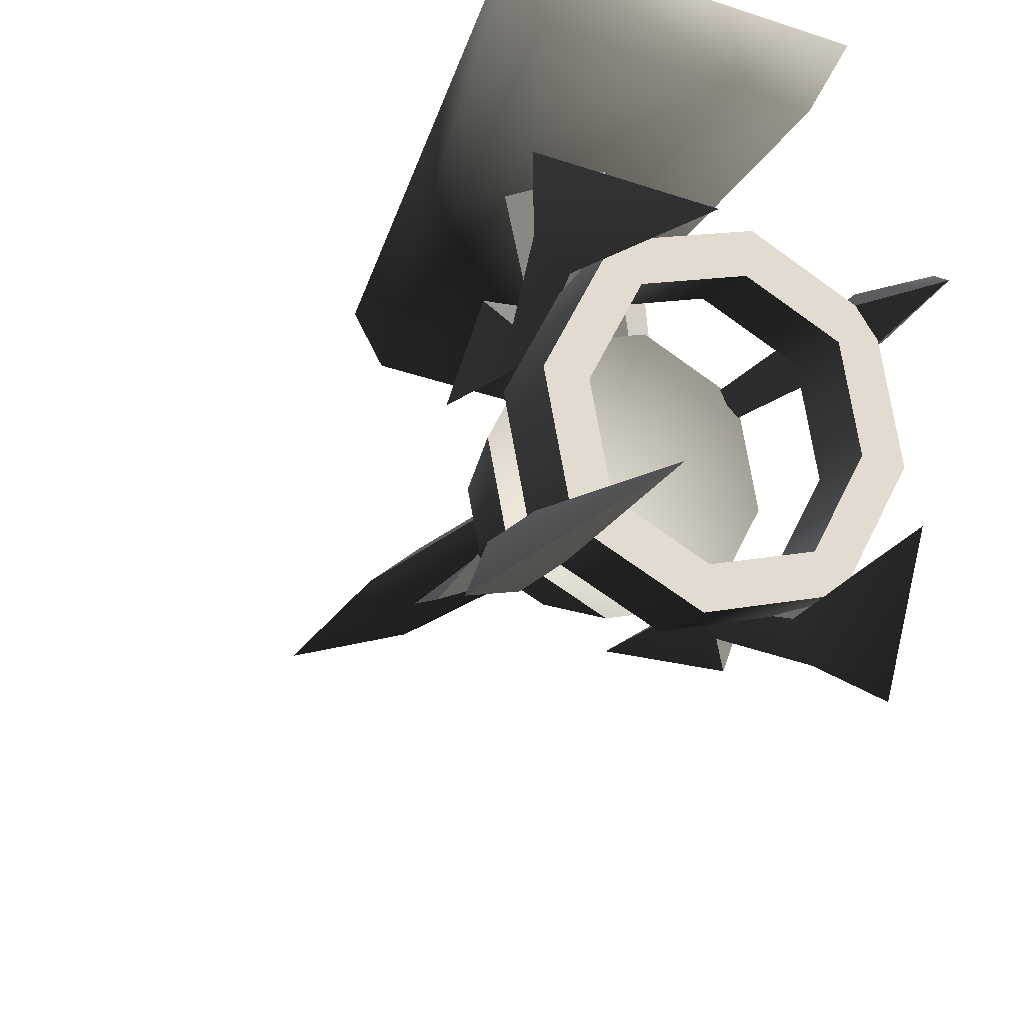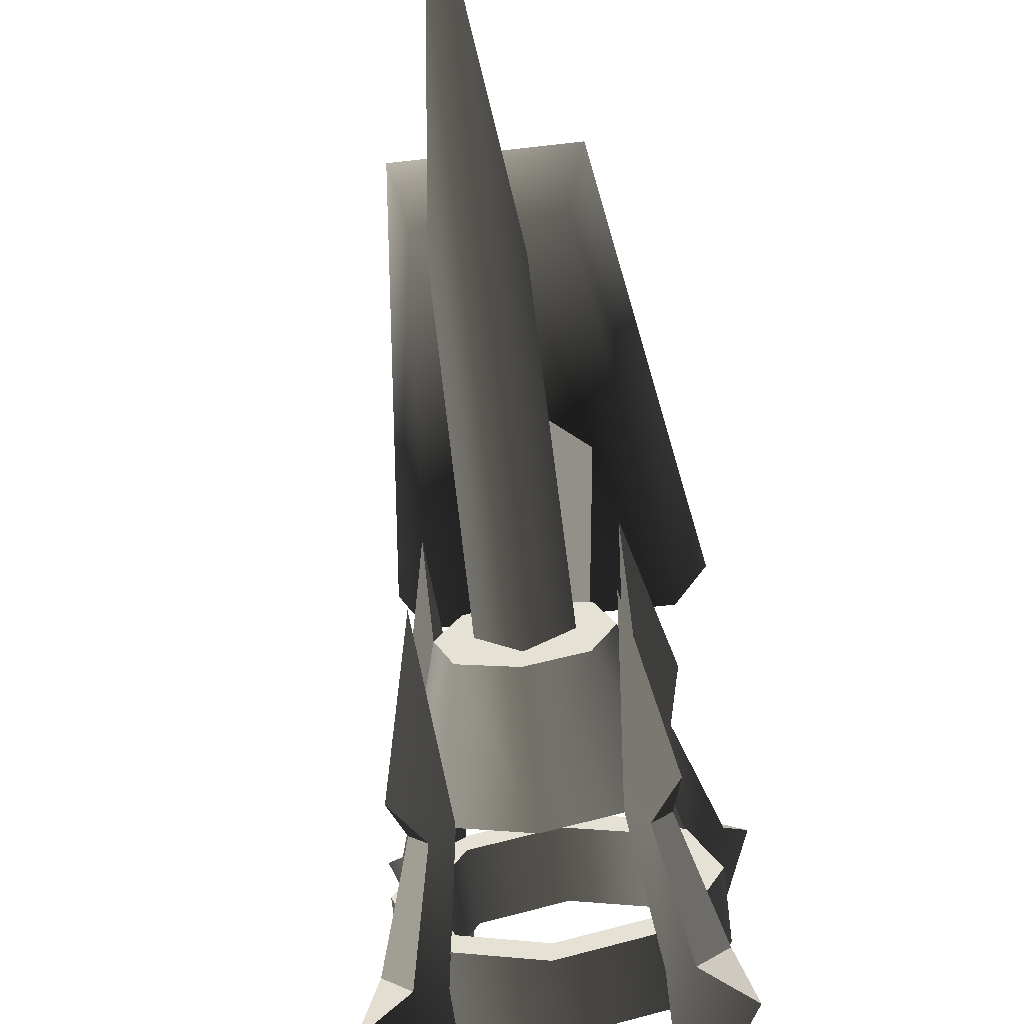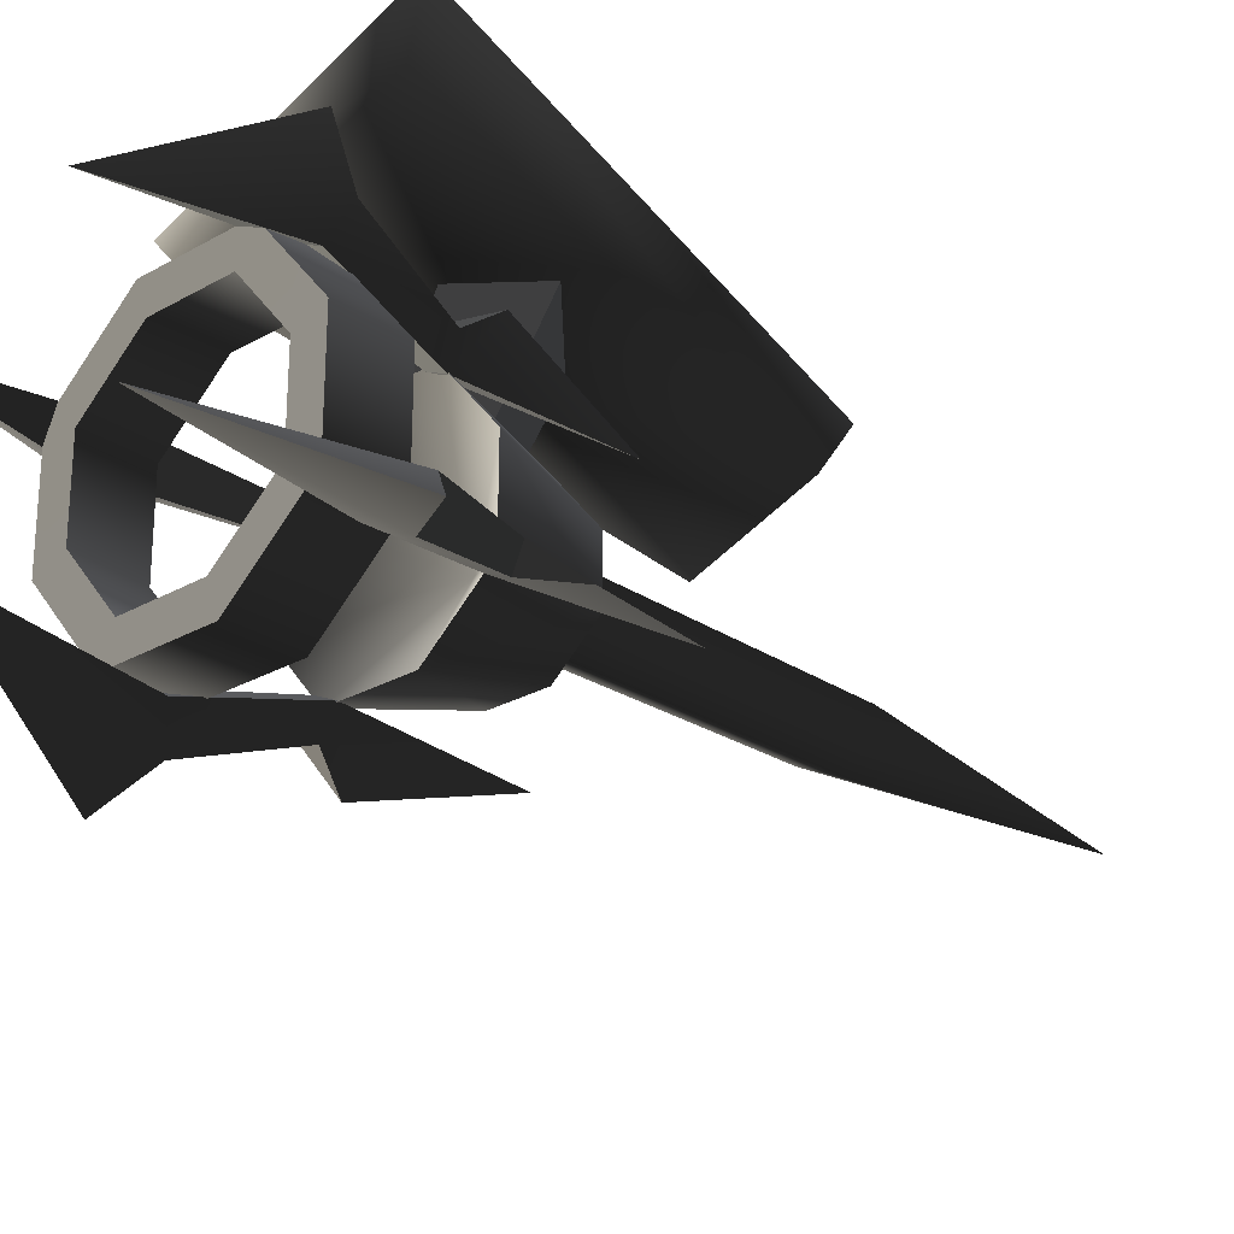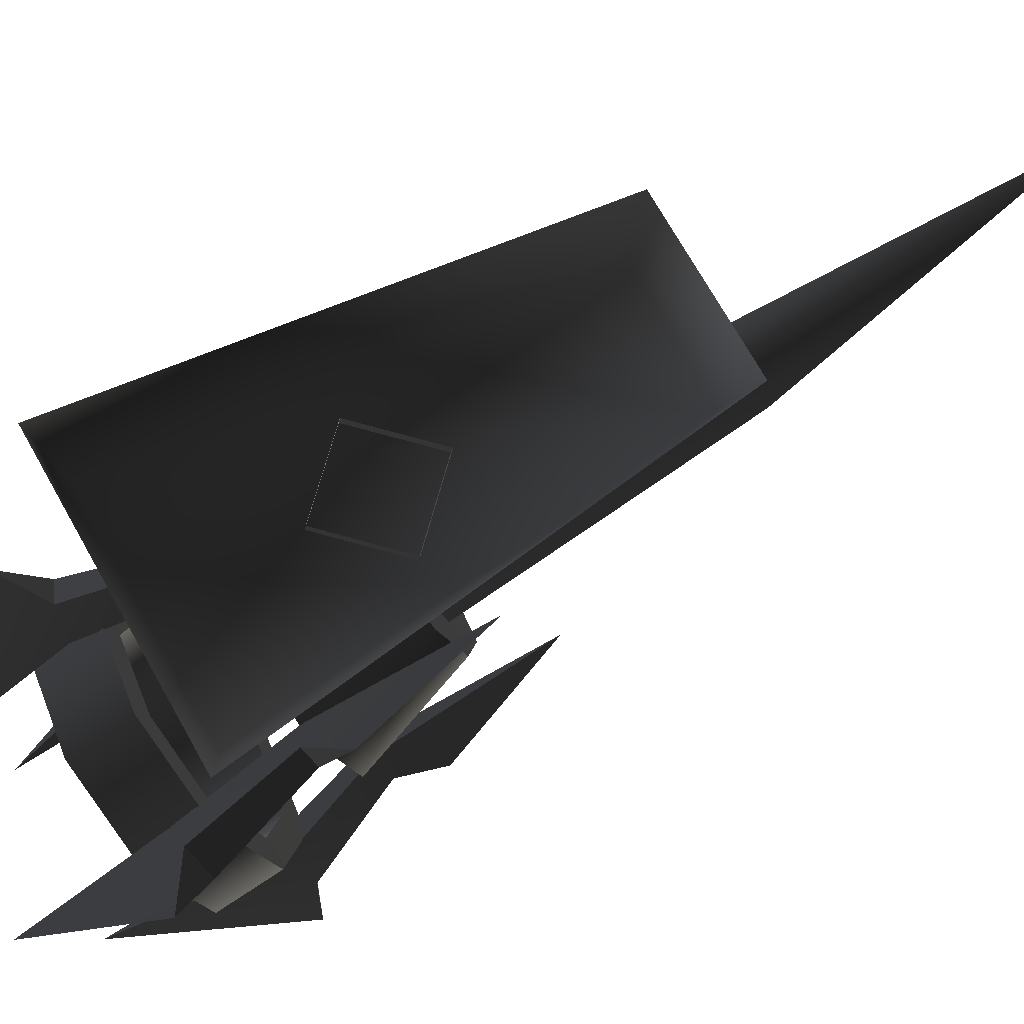
<metadata>
{"format":"obj","ext":"obj","renderer":"f3d","projection":"perspective","resolution":1024,"background":"white","views":[{"elev":-35.3,"azim":155.6,"up":"+Z"},{"elev":-51.7,"azim":7.3,"up":"+Z"},{"elev":-52.7,"azim":-133.2,"up":"+Z"},{"elev":71.8,"azim":-119.4,"up":"+Z"}]}
</metadata>
<code>
v 0.1192 0.269 -0.353
v 0.1629 0.3092 -0.2406
v 0.1628 0.3847 -0.2677
v 0.1192 0.3445 -0.38
v 3.114e-17 0.2543 -0.3941
v 0.1192 0.269 -0.353
v 0.1192 0.3445 -0.38
v 4.039e-17 0.3298 -0.421
v -0.1192 0.269 -0.353
v -0.1192 0.3445 -0.38
v -0.1629 0.3092 -0.2406
v -0.1192 0.269 -0.353
v -0.1192 0.3445 -0.38
v -0.1628 0.3847 -0.2677
v 0.0901 0.3543 -0.3526
v 0.1192 0.3445 -0.38
v 0.1628 0.3847 -0.2677
v 4.039e-17 0.3298 -0.421
v 0.0901 0.3543 -0.3526
v 0.1628 0.3847 -0.2677
v 0.1231 0.3847 -0.2677
v 0.0901 0.3543 -0.3526
v 4.203e-17 0.3432 -0.3836
v 4.039e-17 0.3298 -0.421
v -0.0901 0.3543 -0.3526
v -0.0901 0.3543 -0.3526
v -0.1192 0.3445 -0.38
v 4.039e-17 0.3298 -0.421
v -0.1628 0.3847 -0.2677
v -0.0901 0.3543 -0.3526
v -0.1231 0.3847 -0.2677
v -0.1628 0.3847 -0.2677
v 0.1277 0.3092 -0.2406
v 0.0935 0.2777 -0.3287
v 0.0901 0.3543 -0.3526
v 0.1231 0.3847 -0.2677
v 0.0935 0.2777 -0.3287
v 3.26e-17 0.2662 -0.361
v 4.203e-17 0.3432 -0.3836
v 0.0901 0.3543 -0.3526
v -0.0901 0.3543 -0.3526
v -0.0935 0.2777 -0.3287
v -0.0935 0.2777 -0.3287
v -0.1277 0.3092 -0.2406
v -0.1231 0.3847 -0.2677
v -0.0901 0.3543 -0.3526
v 0.1629 0.3092 -0.2406
v 0.1192 0.269 -0.353
v 0.0935 0.2777 -0.3287
v 3.114e-17 0.2543 -0.3941
v 0.1629 0.3092 -0.2406
v 0.0935 0.2777 -0.3287
v 0.1277 0.3092 -0.2406
v 3.114e-17 0.2543 -0.3941
v 3.26e-17 0.2662 -0.361
v 0.0935 0.2777 -0.3287
v -0.0935 0.2777 -0.3287
v 3.114e-17 0.2543 -0.3941
v -0.1192 0.269 -0.353
v -0.0935 0.2777 -0.3287
v -0.1629 0.3092 -0.2406
v -0.1629 0.3092 -0.2406
v -0.1277 0.3092 -0.2406
v -0.0935 0.2777 -0.3287
v -0.1295 0.2022 -0.2026
v -0.0948 0.1703 -0.2918
v 1.364e-17 0.1114 -0.17
v 1.943e-17 0.1587 -0.3244
v 0.0948 0.1704 -0.2918
v 1.364e-17 0.1114 -0.17
v 0.0948 0.1704 -0.2918
v 0.1295 0.2022 -0.2026
v 0.1295 0.2022 -0.2026
v 0.0948 0.1704 -0.2918
v 0.0639 0.0412 -0.2127
v 0.0872 0.0627 -0.1525
v 0.0639 0.0412 -0.2127
v 0.0948 0.1704 -0.2918
v 1.943e-17 0.1587 -0.3244
v 4.078e-18 0.0333 -0.2347
v -0.0639 0.0412 -0.2127
v -0.0948 0.1703 -0.2918
v -0.1295 0.2022 -0.2026
v -0.0872 0.0627 -0.1525
v -0.0639 0.0412 -0.2127
v -0.0948 0.1703 -0.2918
v 0.0639 0.0412 -0.2127
v 4.078e-18 0.0333 -0.2347
v -0.0639 0.0412 -0.2127
v 0.0872 0.0627 -0.1525
v -0.0872 0.0627 -0.1525
v 0.1628 0.3847 -0.2677
v 0.1629 0.3092 -0.2406
v 0.1192 0.3498 -0.1283
v 0.1192 0.4251 -0.1556
v 0.1192 0.4251 -0.1556
v 0.1192 0.3498 -0.1283
v 4.465e-17 0.3646 -0.0872
v 5.388e-17 0.44 -0.1145
v -0.1192 0.3498 -0.1283
v -0.1192 0.4251 -0.1556
v -0.1192 0.4251 -0.1556
v -0.1192 0.3498 -0.1283
v -0.1629 0.3092 -0.2406
v -0.1628 0.3847 -0.2677
v 0.0901 0.4153 -0.1829
v 0.1231 0.3847 -0.2677
v 0.1628 0.3847 -0.2677
v 0.0901 0.4153 -0.1829
v 0.1628 0.3847 -0.2677
v 0.1192 0.4251 -0.1556
v 5.388e-17 0.44 -0.1145
v 5.388e-17 0.44 -0.1145
v 5.223e-17 0.4265 -0.1519
v 0.0901 0.4153 -0.1829
v -0.0901 0.4153 -0.1829
v -0.0901 0.4153 -0.1829
v 5.388e-17 0.44 -0.1145
v -0.1192 0.4251 -0.1556
v -0.1628 0.3847 -0.2677
v -0.1628 0.3847 -0.2677
v -0.1231 0.3847 -0.2677
v -0.0901 0.4153 -0.1829
v 0.0901 0.4153 -0.1829
v 0.0935 0.341 -0.1525
v 0.1277 0.3092 -0.2406
v 0.1231 0.3847 -0.2677
v 5.223e-17 0.4265 -0.1519
v 4.318e-17 0.3526 -0.1203
v 0.0935 0.341 -0.1525
v 0.0901 0.4153 -0.1829
v -0.0901 0.4153 -0.1829
v -0.0935 0.341 -0.1525
v -0.1231 0.3847 -0.2677
v -0.1277 0.3092 -0.2406
v -0.0935 0.341 -0.1525
v -0.0901 0.4153 -0.1829
v 0.0935 0.341 -0.1525
v 0.1192 0.3498 -0.1283
v 0.1629 0.3092 -0.2406
v 4.465e-17 0.3646 -0.0872
v 0.0935 0.341 -0.1525
v 0.1629 0.3092 -0.2406
v 0.1277 0.3092 -0.2406
v 4.465e-17 0.3646 -0.0872
v 0.0935 0.341 -0.1525
v 4.318e-17 0.3526 -0.1203
v -0.0935 0.341 -0.1525
v -0.0935 0.341 -0.1525
v -0.1192 0.3498 -0.1283
v 4.465e-17 0.3646 -0.0872
v -0.1629 0.3092 -0.2406
v -0.1629 0.3092 -0.2406
v -0.0935 0.341 -0.1525
v -0.1277 0.3092 -0.2406
v -0.1295 0.2022 -0.2026
v 1.364e-17 0.1114 -0.17
v -0.0948 0.2344 -0.1136
v 1.364e-17 0.1114 -0.17
v 0.1295 0.2022 -0.2026
v 0.0948 0.2344 -0.1136
v 3.015e-17 0.2462 -0.0809
v -0.0948 0.2344 -0.1136
v 0.1295 0.2022 -0.2026
v 0.0872 0.0627 -0.1525
v 0.0639 0.0844 -0.0923
v 0.0948 0.2344 -0.1136
v 0.0639 0.0844 -0.0923
v 1.132e-17 0.0924 -0.0703
v 3.015e-17 0.2462 -0.0809
v 0.0948 0.2344 -0.1136
v -0.0639 0.0844 -0.0923
v -0.0948 0.2344 -0.1136
v -0.1295 0.2022 -0.2026
v -0.0948 0.2344 -0.1136
v -0.0639 0.0844 -0.0923
v -0.0872 0.0627 -0.1525
v 0.0639 0.0844 -0.0923
v -0.0639 0.0844 -0.0923
v 1.132e-17 0.0924 -0.0703
v 0.0872 0.0627 -0.1525
v -0.0872 0.0627 -0.1525
v 0.1032 0.1632 -0.3197
v 0.1365 0.1134 -0.3153
v 0.1237 0.1701 -0.3004
v 0.0788 0.168 -0.2956
v 0.0993 0.175 -0.2763
v 0.096 -0.0345 -0.2191
v 0.1365 0.1134 -0.3153
v 0.096 -0.0345 -0.2191
v 0.0993 0.175 -0.2763
v 0.1237 0.1701 -0.3004
v 0.1345 0.3068 -0.3477
v 0.1644 0.2821 -0.3707
v 0.1007 0.4953 -0.4145
v 0.1877 0.2925 -0.4341
v 0.1016 0.2957 -0.3787
v 0.1007 0.4953 -0.4145
v 0.1345 0.3068 -0.3477
v 0.1644 0.2821 -0.3707
v 0.1877 0.2925 -0.4341
v 0.1315 0.271 -0.4016
v 0.1345 0.3068 -0.3477
v 0.0993 0.175 -0.2763
v 0.0788 0.168 -0.2956
v 0.1016 0.2957 -0.3787
v 0.1032 0.1632 -0.3197
v 0.1237 0.1701 -0.3004
v 0.1644 0.2821 -0.3707
v 0.1315 0.271 -0.4016
v 0.0788 0.168 -0.2956
v 0.096 -0.0345 -0.2191
v 0.1365 0.1134 -0.3153
v 0.1032 0.1632 -0.3197
v 0.1016 0.2957 -0.3787
v 0.1315 0.271 -0.4016
v 0.1007 0.4953 -0.4145
v 0.1877 0.2925 -0.4341
v 0.1234 0.2398 -0.1065
v 0.1361 0.2056 -0.0588
v 0.1029 0.2468 -0.0872
v 0.0991 0.2282 -0.1282
v 0.0785 0.2351 -0.1089
v 0.0956 0.0303 -0.0388
v 0.1361 0.2056 -0.0588
v 0.0956 0.0303 -0.0388
v 0.0785 0.2351 -0.1089
v 0.1029 0.2468 -0.0872
v 0.1012 0.3865 -0.1259
v 0.1311 0.382 -0.0925
v 0.1002 0.5633 -0.2254
v 0.1873 0.4193 -0.0811
v 0.1341 0.3754 -0.1569
v 0.1002 0.5633 -0.2254
v 0.1012 0.3865 -0.1259
v 0.1311 0.382 -0.0925
v 0.1873 0.4193 -0.0811
v 0.164 0.3709 -0.1235
v 0.1012 0.3865 -0.1259
v 0.0785 0.2351 -0.1089
v 0.0991 0.2282 -0.1282
v 0.1341 0.3754 -0.1569
v 0.1234 0.2398 -0.1065
v 0.1029 0.2468 -0.0872
v 0.1311 0.382 -0.0925
v 0.164 0.3709 -0.1235
v 0.0991 0.2282 -0.1282
v 0.0956 0.0303 -0.0388
v 0.1361 0.2056 -0.0588
v 0.1234 0.2398 -0.1065
v 0.1341 0.3754 -0.1569
v 0.164 0.3709 -0.1235
v 0.1002 0.5633 -0.2254
v 0.1873 0.4193 -0.0811
v -0.1032 0.2467 -0.0874
v -0.1365 0.2055 -0.0591
v -0.1237 0.2397 -0.1067
v -0.0788 0.235 -0.1091
v -0.0993 0.2281 -0.1284
v -0.096 0.0302 -0.0392
v -0.1365 0.2055 -0.0591
v -0.096 0.0302 -0.0392
v -0.0993 0.2281 -0.1284
v -0.1237 0.2397 -0.1067
v -0.1345 0.3753 -0.1573
v -0.1644 0.3708 -0.1238
v -0.1006 0.5631 -0.2258
v -0.1877 0.4192 -0.0815
v -0.1016 0.3864 -0.1263
v -0.1006 0.5631 -0.2258
v -0.1345 0.3753 -0.1573
v -0.1644 0.3708 -0.1238
v -0.1877 0.4192 -0.0815
v -0.1315 0.3819 -0.0929
v -0.1345 0.3753 -0.1573
v -0.0993 0.2281 -0.1284
v -0.0788 0.235 -0.1091
v -0.1016 0.3864 -0.1263
v -0.1032 0.2467 -0.0874
v -0.1237 0.2397 -0.1067
v -0.1644 0.3708 -0.1238
v -0.1315 0.3819 -0.0929
v -0.0788 0.235 -0.1091
v -0.096 0.0302 -0.0392
v -0.1365 0.2055 -0.0591
v -0.1032 0.2467 -0.0874
v -0.1016 0.3864 -0.1263
v -0.1315 0.3819 -0.0929
v -0.1006 0.5631 -0.2258
v -0.1877 0.4192 -0.0815
v -0.1234 0.17 -0.3007
v -0.1361 0.1133 -0.3157
v -0.1029 0.1631 -0.32
v -0.0991 0.1749 -0.2765
v -0.0785 0.1679 -0.2958
v -0.0956 -0.0346 -0.2195
v -0.1361 0.1133 -0.3157
v -0.0956 -0.0346 -0.2195
v -0.0785 0.1679 -0.2958
v -0.1029 0.1631 -0.32
v -0.1012 0.2956 -0.379
v -0.1311 0.2708 -0.402
v -0.1002 0.4952 -0.4148
v -0.1873 0.2923 -0.4345
v -0.1341 0.3067 -0.3481
v -0.1002 0.4952 -0.4148
v -0.1012 0.2956 -0.379
v -0.1311 0.2708 -0.402
v -0.1873 0.2923 -0.4345
v -0.164 0.282 -0.371
v -0.1012 0.2956 -0.379
v -0.0785 0.1679 -0.2958
v -0.0991 0.1749 -0.2765
v -0.1341 0.3067 -0.3481
v -0.1234 0.17 -0.3007
v -0.1029 0.1631 -0.32
v -0.1311 0.2708 -0.402
v -0.164 0.282 -0.371
v -0.0991 0.1749 -0.2765
v -0.0956 -0.0346 -0.2195
v -0.1361 0.1133 -0.3157
v -0.1234 0.17 -0.3007
v -0.1341 0.3067 -0.3481
v -0.164 0.282 -0.371
v -0.1002 0.4952 -0.4148
v -0.1873 0.2923 -0.4345
v -0.0032 0.2139 -0.0812
v -0.0032 0.1673 0.182
v -0.0742 0.0963 0.1817
v -0.0566 0.1606 -0.1183
v -0.0032 0.2139 -0.0812
v 0.0501 0.1606 -0.1183
v 0.0677 0.0963 0.1817
v -0.0032 0.1673 0.182
v -0.0032 0.1072 -0.1185
v -0.0032 0.0253 0.1815
v 0.0677 0.0963 0.1817
v 0.0501 0.1606 -0.1183
v -0.0032 0.1072 -0.1185
v -0.0566 0.1606 -0.1183
v -0.0742 0.0963 0.1817
v -0.0032 0.0253 0.1815
v 0.0453 -0.281 -0.0296
v 0.0486 0.0691 -0.1554
v 6.478e-18 0.0529 -0.2007
v -3.627e-17 -0.2962 -0.0722
v -7.727e-17 -0.631 0.0962
v 6.478e-18 0.0529 -0.2007
v -0.0486 0.0691 -0.1554
v -0.0453 -0.281 -0.0296
v -3.627e-17 -0.2962 -0.0722
v -7.727e-17 -0.631 0.0962
v 1.046e-17 0.0854 -0.1102
v 0.0486 0.0691 -0.1554
v 0.0453 -0.281 -0.0296
v -3.253e-17 -0.2656 0.013
v -7.727e-17 -0.631 0.0962
v -0.0453 -0.281 -0.0296
v -0.0486 0.0691 -0.1554
v 1.046e-17 0.0854 -0.1102
v -3.253e-17 -0.2656 0.013
v -7.727e-17 -0.631 0.0962
v -0.0817 -0.191 0.1729
v 0.0752 -0.191 0.1729
v 0.1324 0.3211 0.1729
v -0.1389 0.3211 0.1729
v 0.0752 -0.191 0.1729
v 0.0961 -0.2192 0.2546
v 0.1686 0.3389 0.2546
v 0.1324 0.3211 0.1729
v -0.0817 -0.191 0.1729
v -0.1389 0.3211 0.1729
v -0.175 0.3389 0.2546
v -0.1026 -0.2192 0.2546
v 0.1686 0.3389 0.2546
v -0.175 0.3389 0.2546
v -0.1389 0.3211 0.1729
v 0.1324 0.3211 0.1729
v 0.0752 -0.191 0.1729
v -0.0817 -0.191 0.1729
v -0.1026 -0.2192 0.2546
v 0.0961 -0.2192 0.2546
g Torch_03_6641_116
f 1 3 2
f 1 4 3
f 5 7 6
f 5 8 7
f 9 8 5
f 9 10 8
f 11 13 12
f 11 14 13
f 15 17 16
f 15 16 18
f 19 21 20
f 22 24 23
f 25 23 24
f 26 28 27
f 26 27 29
f 30 32 31
f 33 35 34
f 33 36 35
f 37 39 38
f 37 40 39
f 38 39 41
f 38 41 42
f 43 45 44
f 43 46 45
f 47 49 48
f 50 48 49
f 51 53 52
f 54 56 55
f 54 55 57
f 58 60 59
f 61 59 60
f 62 64 63
f 65 67 66
f 67 68 66
f 67 69 68
f 70 72 71
f 73 75 74
f 73 76 75
f 77 79 78
f 77 80 79
f 79 80 81
f 79 81 82
f 83 85 84
f 83 86 85
f 87 89 88
f 90 89 87
f 90 91 89
f 92 94 93
f 92 95 94
f 96 98 97
f 96 99 98
f 99 100 98
f 99 101 100
f 102 104 103
f 102 105 104
f 106 108 107
f 109 111 110
f 112 111 109
f 113 115 114
f 116 113 114
f 117 119 118
f 120 119 117
f 121 123 122
f 124 126 125
f 124 127 126
f 128 130 129
f 128 131 130
f 132 128 129
f 132 129 133
f 134 136 135
f 134 137 136
f 138 140 139
f 141 138 139
f 142 144 143
f 145 147 146
f 148 147 145
f 149 151 150
f 152 149 150
f 153 155 154
f 156 158 157
f 159 161 160
f 159 162 161
f 159 163 162
f 164 166 165
f 164 167 166
f 168 170 169
f 168 171 170
f 170 172 169
f 170 173 172
f 174 176 175
f 174 177 176
f 178 180 179
f 179 181 178
f 179 182 181
f 183 185 184
f 186 188 187
f 189 191 190
f 189 192 191
f 192 193 191
f 192 194 193
f 195 193 194
f 195 194 196
f 197 199 198
f 200 202 201
f 203 205 204
f 203 206 205
f 207 209 208
f 207 210 209
f 211 213 212
f 211 214 213
f 214 211 215
f 214 215 216
f 217 216 215
f 217 218 216
f 219 221 220
f 222 224 223
f 225 227 226
f 225 228 227
f 228 229 227
f 228 230 229
f 231 229 230
f 231 230 232
f 233 235 234
f 236 238 237
f 239 241 240
f 239 242 241
f 243 245 244
f 243 246 245
f 247 249 248
f 247 250 249
f 250 247 251
f 250 251 252
f 253 252 251
f 253 254 252
f 255 257 256
f 258 260 259
f 261 263 262
f 261 264 263
f 264 265 263
f 264 266 265
f 267 265 266
f 267 266 268
f 269 271 270
f 272 274 273
f 275 277 276
f 275 278 277
f 279 281 280
f 279 282 281
f 283 285 284
f 283 286 285
f 286 283 287
f 286 287 288
f 289 288 287
f 289 290 288
f 291 293 292
f 294 296 295
f 297 299 298
f 297 300 299
f 300 301 299
f 300 302 301
f 303 301 302
f 303 302 304
f 305 307 306
f 308 310 309
f 311 313 312
f 311 314 313
f 315 317 316
f 315 318 317
f 319 321 320
f 319 322 321
f 322 319 323
f 322 323 324
f 325 324 323
f 325 326 324
f 327 329 328
f 327 330 329
f 331 333 332
f 331 334 333
f 335 337 336
f 335 338 337
f 339 341 340
f 339 342 341
f 343 345 344
f 343 346 345
f 347 346 343
f 348 350 349
f 348 351 350
f 352 350 351
f 353 355 354
f 353 356 355
f 357 355 356
f 358 360 359
f 358 361 360
f 362 361 358
f 363 365 364
f 363 366 365
f 367 369 368
f 367 370 369
f 371 373 372
f 371 374 373
f 375 377 376
f 375 378 377
f 379 381 380
f 379 382 381

</code>
